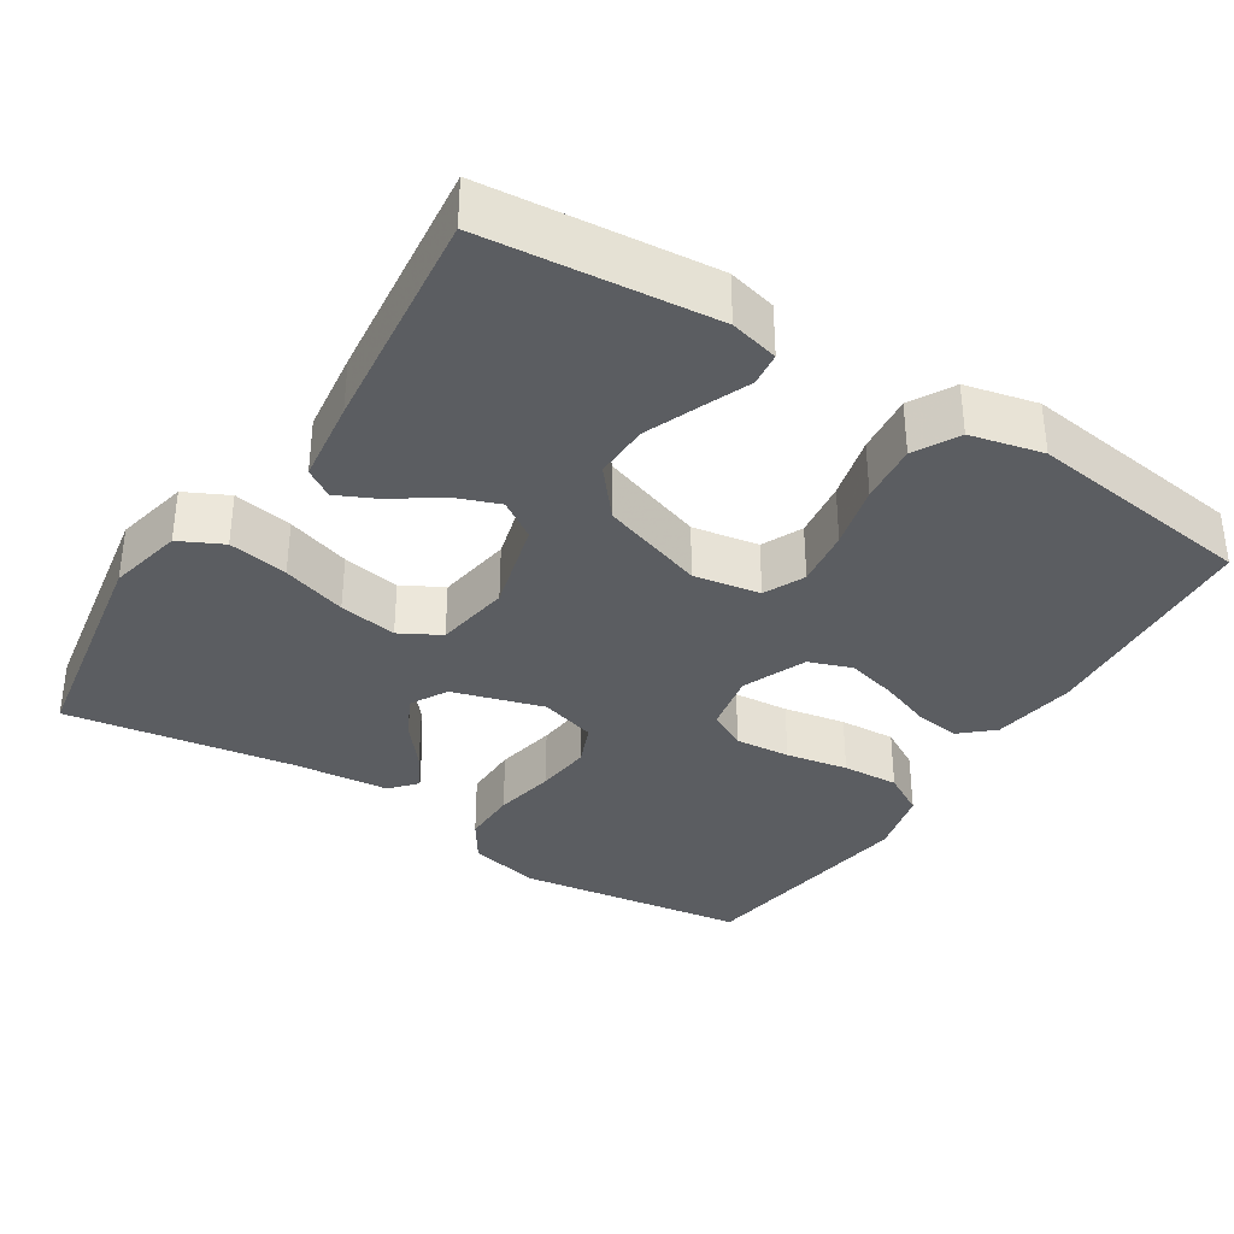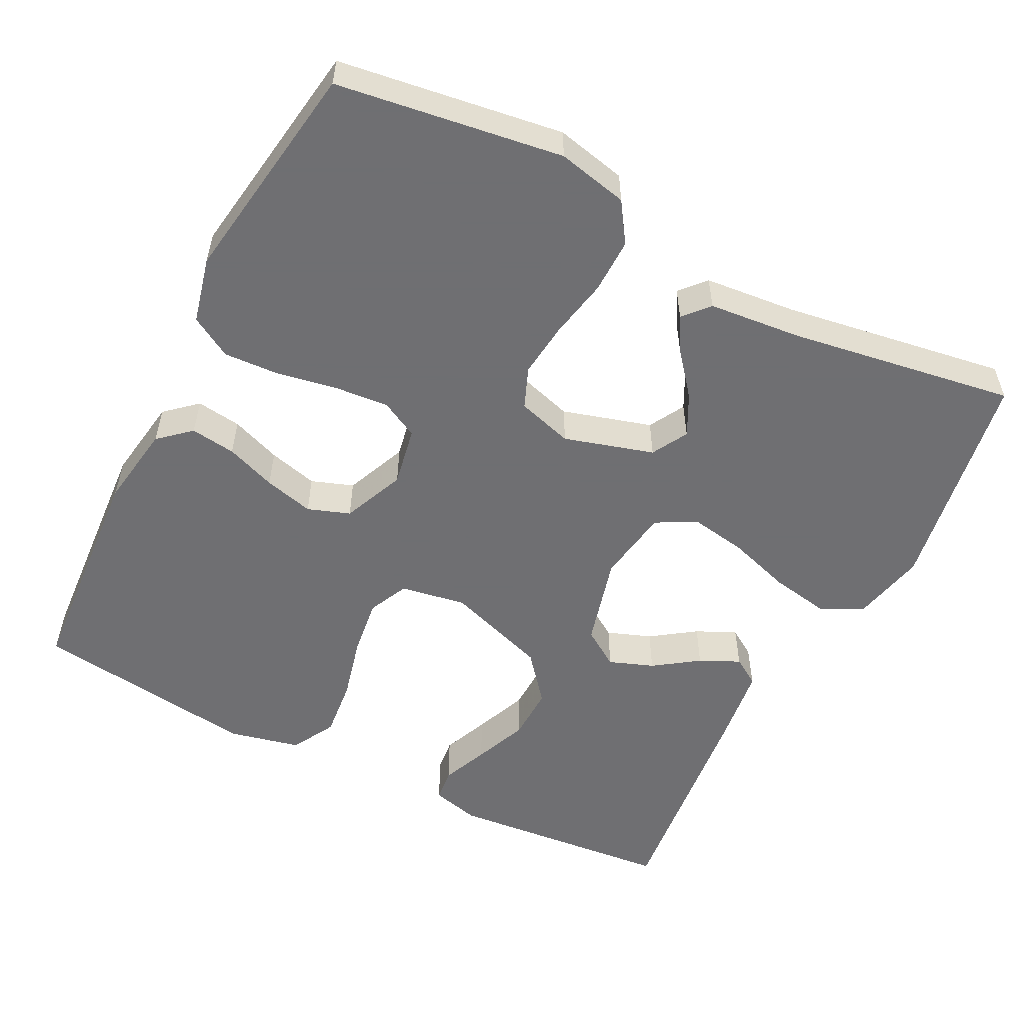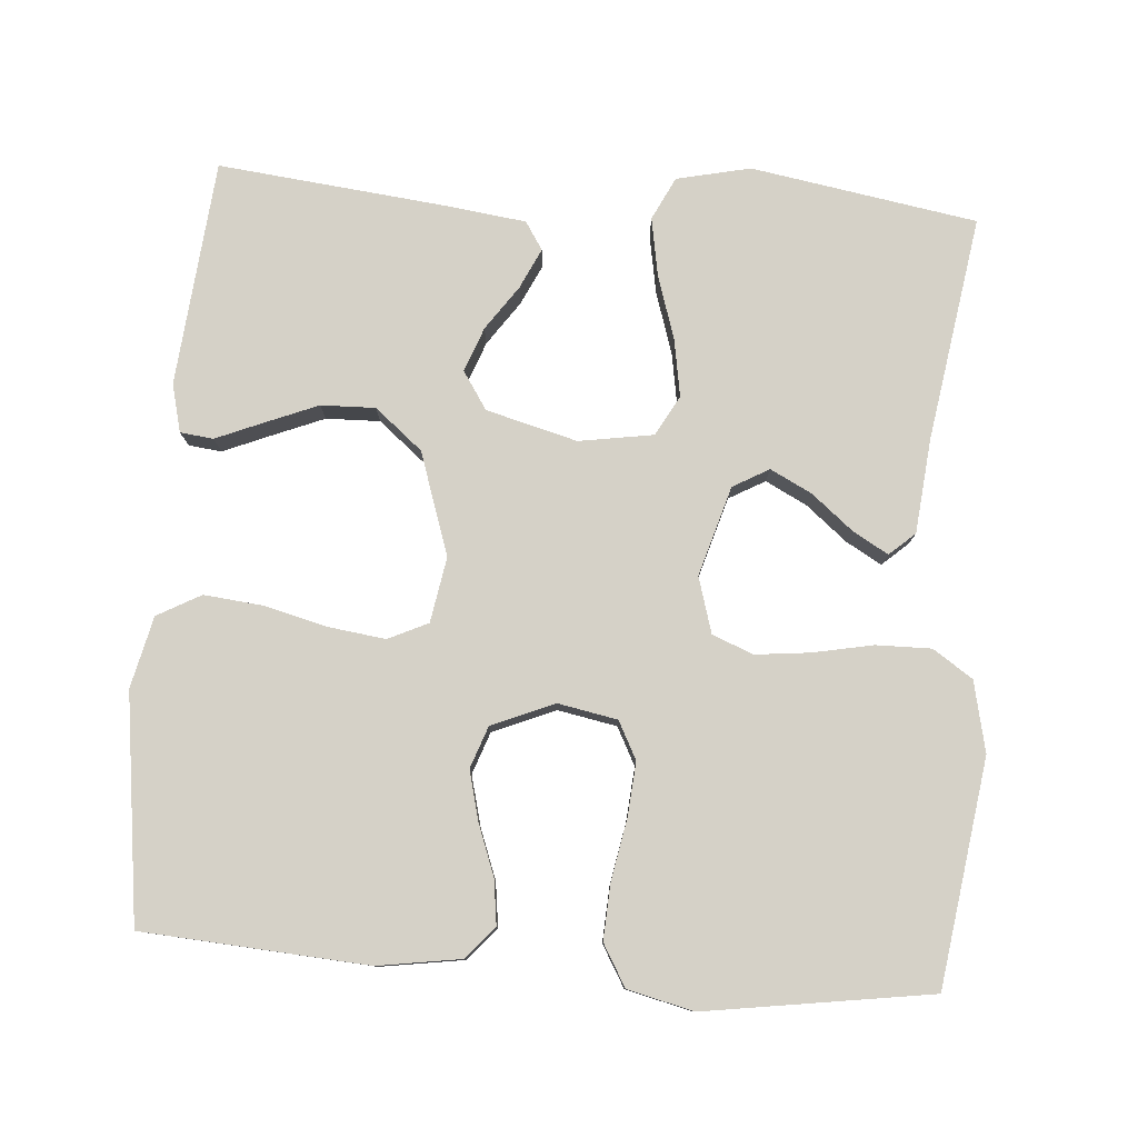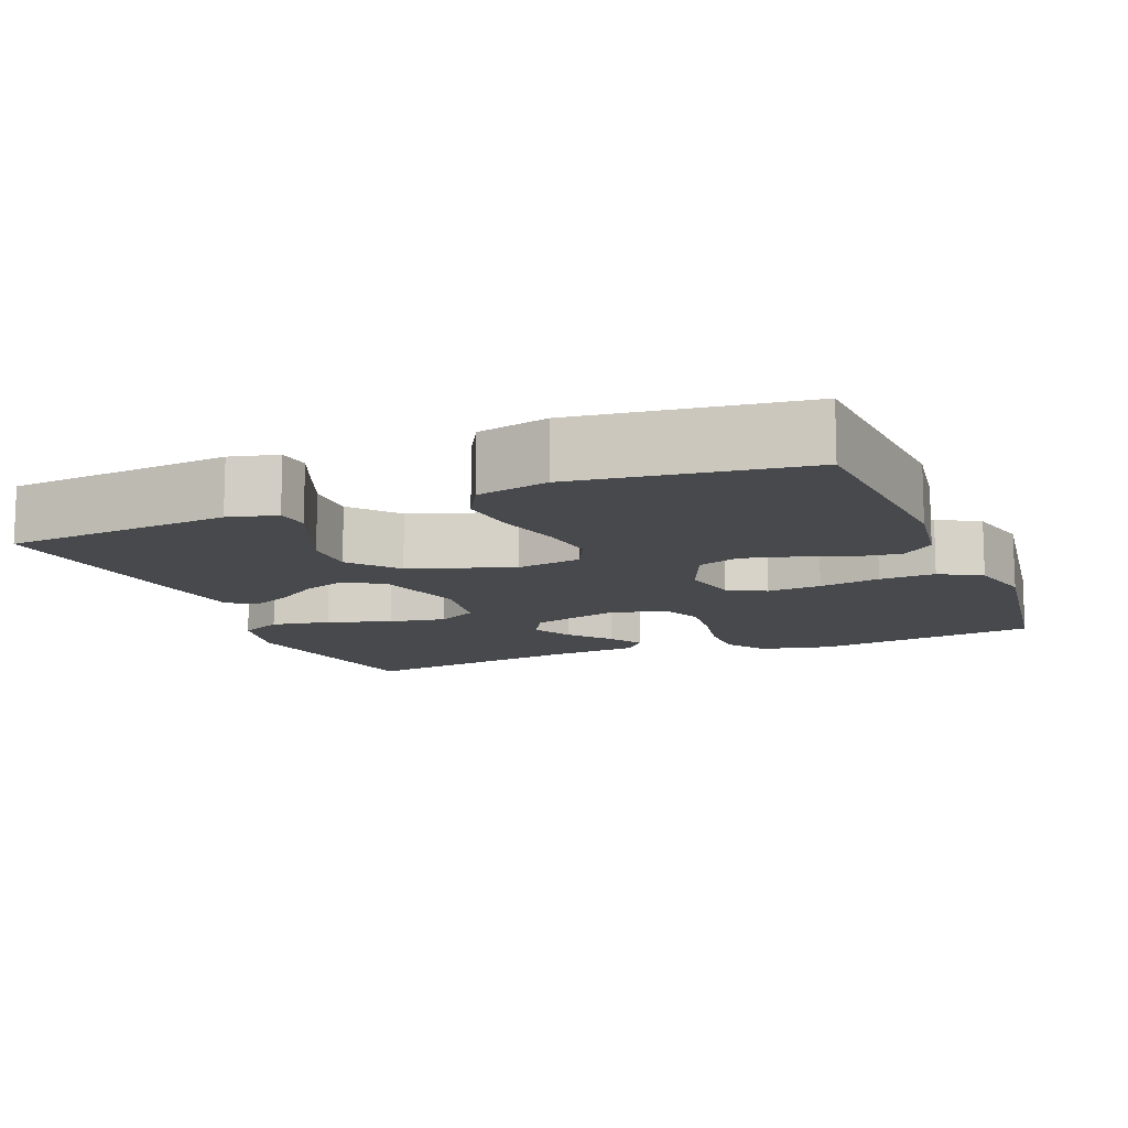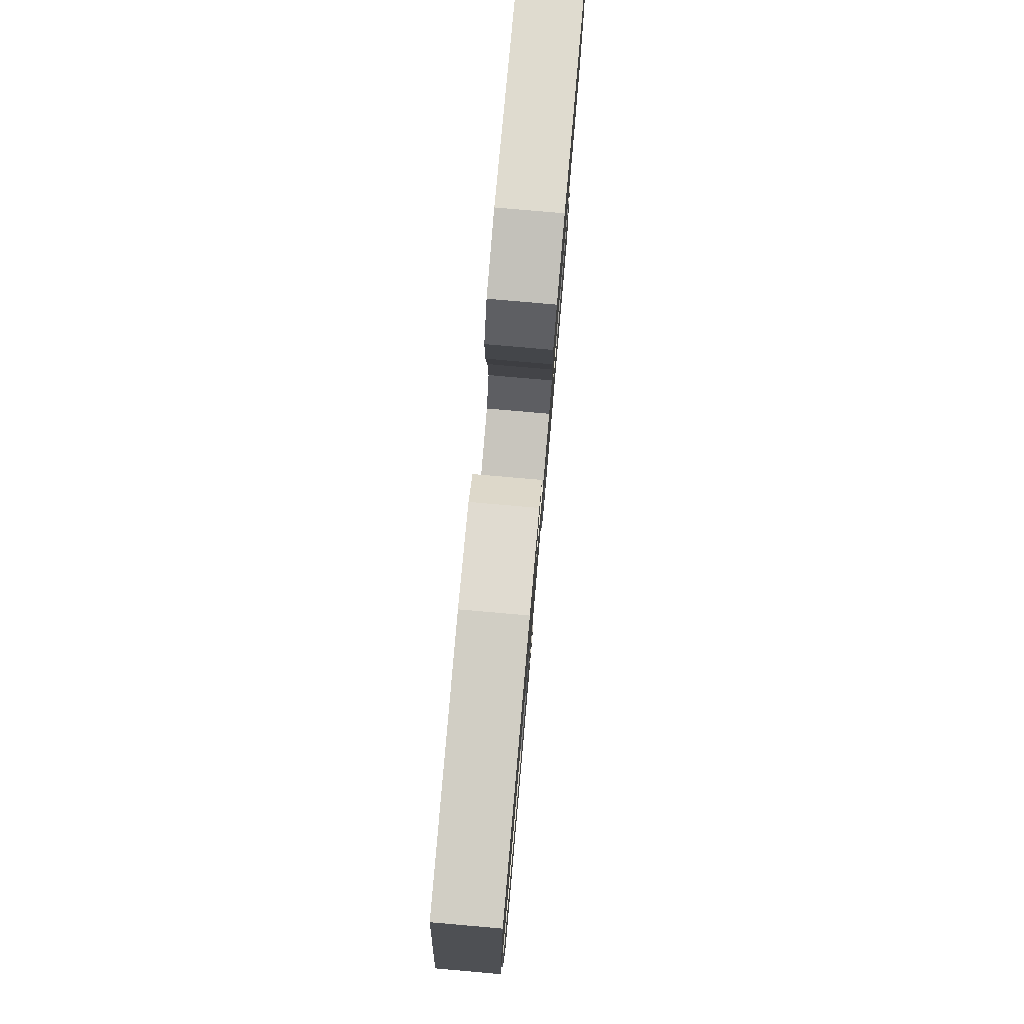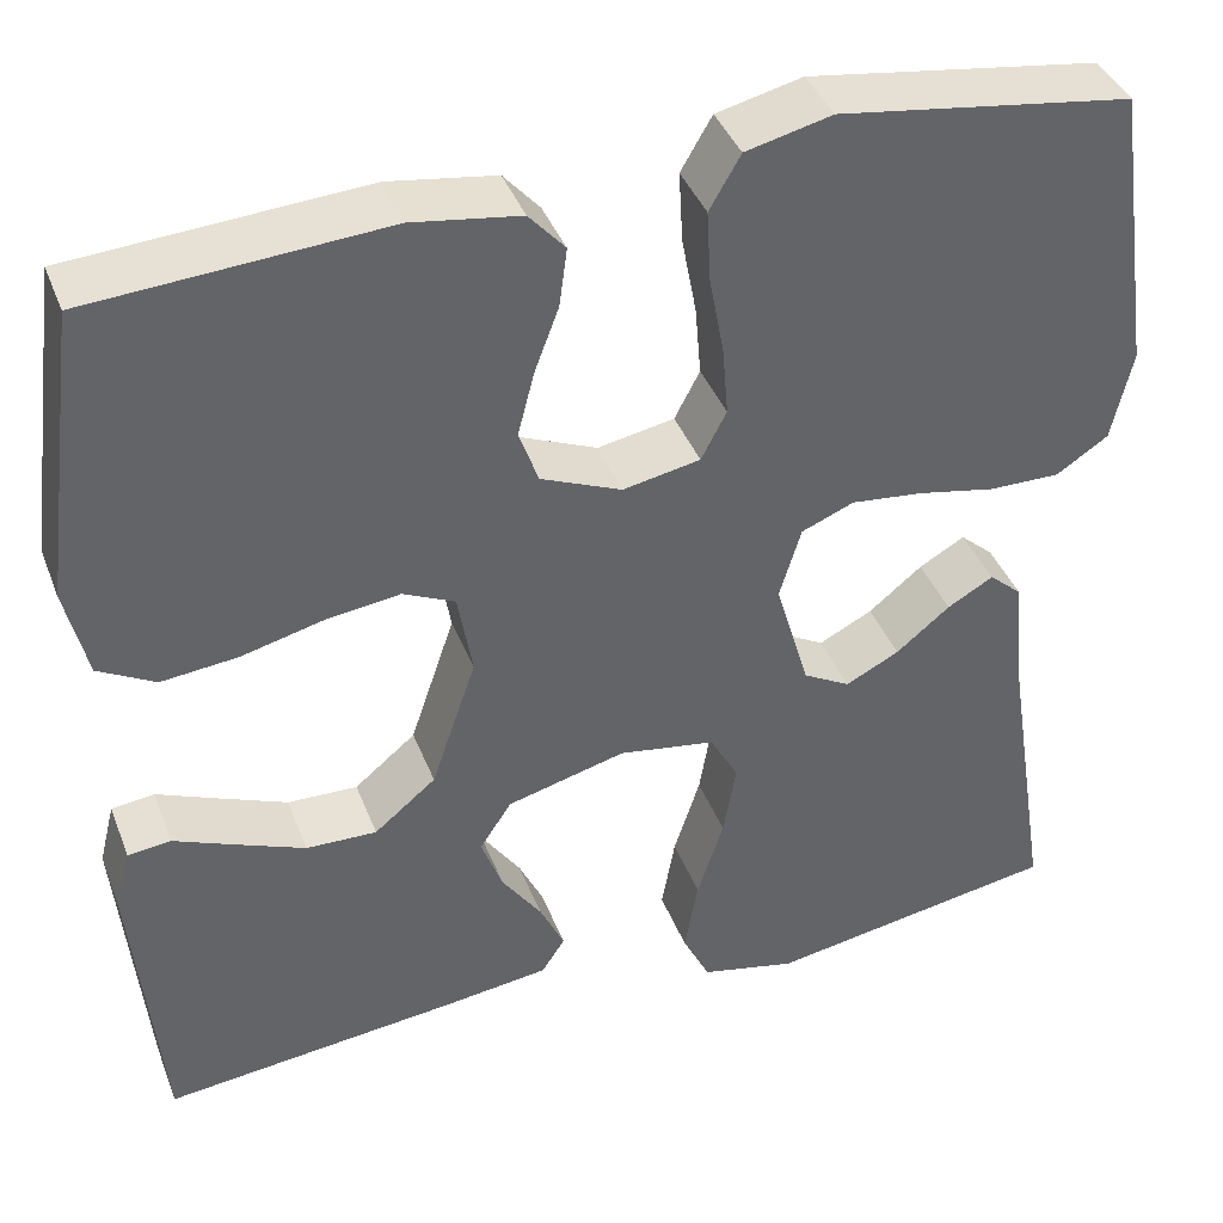
<metadata>
{"format":"obj","ext":"obj","renderer":"f3d","projection":"perspective","resolution":1024,"background":"white","views":[{"elev":-35.5,"azim":-122.3,"up":"+Y"},{"elev":-54.7,"azim":63.0,"up":"+Y"},{"elev":79.4,"azim":4.4,"up":"+Y"},{"elev":-12.0,"azim":-68.0,"up":"+Y"},{"elev":79.0,"azim":-85.0,"up":"+Z"},{"elev":40.2,"azim":-20.1,"up":"+Z"}]}
</metadata>
<code>
v -0.5 0.07 -0.5
v -0.528 0.07 -0.2
v -0.512 0.07 -0.136
v -0.468 0.07 -0.131
v -0.406 0.07 -0.157
v -0.335 0.07 -0.186
v -0.263 0.07 -0.188
v -0.2 0.07 -0.136
v -0.154 0.07 0
v -0.169 0.07 0.087
v -0.222 0.07 0.112
v -0.298 0.07 0.102
v -0.382 0.07 0.081
v -0.46 0.07 0.073
v -0.518 0.07 0.105
v -0.54 0.07 0.2
v -0.5 0.07 0.5
v -0.2 0.07 0.52
v -0.09 0.07 0.503
v -0.053 0.07 0.461
v -0.061 0.07 0.401
v -0.086 0.07 0.334
v -0.103 0.07 0.268
v -0.083 0.07 0.212
v 0 0.07 0.177
v 0.079 0.07 0.192
v 0.105 0.07 0.242
v 0.099 0.07 0.314
v 0.084 0.07 0.395
v 0.08 0.07 0.469
v 0.112 0.07 0.524
v 0.2 0.07 0.545
v 0.5 0.07 0.5
v 0.543 0.07 0.2
v 0.522 0.07 0.106
v 0.469 0.07 0.071
v 0.396 0.07 0.072
v 0.316 0.07 0.088
v 0.243 0.07 0.096
v 0.189 0.07 0.074
v 0.167 0.07 0
v 0.202 0.07 -0.119
v 0.25 0.07 -0.146
v 0.305 0.07 -0.118
v 0.36 0.07 -0.073
v 0.407 0.07 -0.046
v 0.441 0.07 -0.076
v 0.453 0.07 -0.2
v 0.5 0.07 -0.5
v 0.2 0.07 -0.55
v 0.102 0.07 -0.528
v 0.074 0.07 -0.471
v 0.088 0.07 -0.393
v 0.115 0.07 -0.309
v 0.128 0.07 -0.233
v 0.099 0.07 -0.18
v 0 0.07 -0.164
v -0.121 0.07 -0.196
v -0.154 0.07 -0.246
v -0.132 0.07 -0.305
v -0.091 0.07 -0.364
v -0.066 0.07 -0.417
v -0.09 0.07 -0.454
v -0.2 0.07 -0.468
v -0.5 0 -0.5
v -0.528 0 -0.2
v -0.512 0 -0.136
v -0.468 0 -0.131
v -0.406 0 -0.157
v -0.335 0 -0.186
v -0.263 0 -0.188
v -0.2 0 -0.136
v -0.154 0 0
v -0.169 0 0.087
v -0.222 0 0.112
v -0.298 0 0.102
v -0.382 0 0.081
v -0.46 0 0.073
v -0.518 0 0.105
v -0.54 0 0.2
v -0.5 0 0.5
v -0.2 0 0.52
v -0.09 0 0.503
v -0.053 0 0.461
v -0.061 0 0.401
v -0.086 0 0.334
v -0.103 0 0.268
v -0.083 0 0.212
v 0 0 0.177
v 0.079 0 0.192
v 0.105 0 0.242
v 0.099 0 0.314
v 0.084 0 0.395
v 0.08 0 0.469
v 0.112 0 0.524
v 0.2 0 0.545
v 0.5 0 0.5
v 0.543 0 0.2
v 0.522 0 0.106
v 0.469 0 0.071
v 0.396 0 0.072
v 0.316 0 0.088
v 0.243 0 0.096
v 0.189 0 0.074
v 0.167 0 0
v 0.202 0 -0.119
v 0.25 0 -0.146
v 0.305 0 -0.118
v 0.36 0 -0.073
v 0.407 0 -0.046
v 0.441 0 -0.076
v 0.453 0 -0.2
v 0.5 0 -0.5
v 0.2 0 -0.55
v 0.102 0 -0.528
v 0.074 0 -0.471
v 0.088 0 -0.393
v 0.115 0 -0.309
v 0.128 0 -0.233
v 0.099 0 -0.18
v 0 0 -0.164
v -0.121 0 -0.196
v -0.154 0 -0.246
v -0.132 0 -0.305
v -0.091 0 -0.364
v -0.066 0 -0.417
v -0.09 0 -0.454
v -0.2 0 -0.468
f 3 4 5
f 2 3 5
f 1 2 5
f 64 1 5
f 63 64 5
f 62 63 5
f 61 62 5
f 60 61 5
f 52 53 54
f 51 52 54
f 50 51 54
f 49 50 54
f 48 49 54
f 47 48 54
f 46 47 54
f 45 46 54
f 44 45 54
f 43 44 54 55
f 42 43 55 56
f 36 37 38
f 35 36 38
f 34 35 38
f 33 34 38
f 32 33 38
f 31 32 38
f 30 31 38
f 29 30 38
f 28 29 38
f 27 28 38 39
f 26 27 39 40
f 20 21 22
f 19 20 22
f 18 19 22
f 17 18 22
f 16 17 22
f 15 16 22
f 14 15 22
f 13 14 22
f 12 13 22
f 11 12 22 23
f 10 11 23 24
f 60 5 6
f 59 60 6 7
f 41 42 56 57
f 41 57 58
f 40 41 58
f 26 40 58
f 25 26 58
f 9 10 24 25
f 25 58 59
f 9 25 59
f 8 9 59
f 7 8 59
f 69 68 67
f 69 67 66
f 69 66 65
f 69 65 128
f 69 128 127
f 69 127 126
f 69 126 125
f 69 125 124
f 118 117 116
f 118 116 115
f 118 115 114
f 118 114 113
f 118 113 112
f 118 112 111
f 118 111 110
f 118 110 109
f 118 109 108
f 119 118 108 107
f 120 119 107 106
f 102 101 100
f 102 100 99
f 102 99 98
f 102 98 97
f 102 97 96
f 102 96 95
f 102 95 94
f 102 94 93
f 102 93 92
f 103 102 92 91
f 104 103 91 90
f 86 85 84
f 86 84 83
f 86 83 82
f 86 82 81
f 86 81 80
f 86 80 79
f 86 79 78
f 86 78 77
f 86 77 76
f 87 86 76 75
f 88 87 75 74
f 70 69 124
f 71 70 124 123
f 121 120 106 105
f 122 121 105
f 122 105 104
f 122 104 90
f 122 90 89
f 89 88 74 73
f 123 122 89
f 123 89 73
f 123 73 72
f 123 72 71
f 1 65 66 2
f 2 66 67 3
f 3 67 68 4
f 4 68 69 5
f 5 69 70 6
f 6 70 71 7
f 7 71 72 8
f 8 72 73 9
f 9 73 74 10
f 10 74 75 11
f 11 75 76 12
f 12 76 77 13
f 13 77 78 14
f 14 78 79 15
f 15 79 80 16
f 16 80 81 17
f 17 81 82 18
f 18 82 83 19
f 19 83 84 20
f 20 84 85 21
f 21 85 86 22
f 22 86 87 23
f 23 87 88 24
f 24 88 89 25
f 25 89 90 26
f 26 90 91 27
f 27 91 92 28
f 28 92 93 29
f 29 93 94 30
f 30 94 95 31
f 31 95 96 32
f 32 96 97 33
f 33 97 98 34
f 34 98 99 35
f 35 99 100 36
f 36 100 101 37
f 37 101 102 38
f 38 102 103 39
f 39 103 104 40
f 40 104 105 41
f 41 105 106 42
f 42 106 107 43
f 43 107 108 44
f 44 108 109 45
f 45 109 110 46
f 46 110 111 47
f 47 111 112 48
f 48 112 113 49
f 49 113 114 50
f 50 114 115 51
f 51 115 116 52
f 52 116 117 53
f 53 117 118 54
f 54 118 119 55
f 55 119 120 56
f 56 120 121 57
f 57 121 122 58
f 58 122 123 59
f 59 123 124 60
f 60 124 125 61
f 61 125 126 62
f 62 126 127 63
f 63 127 128 64
f 64 128 65 1

</code>
